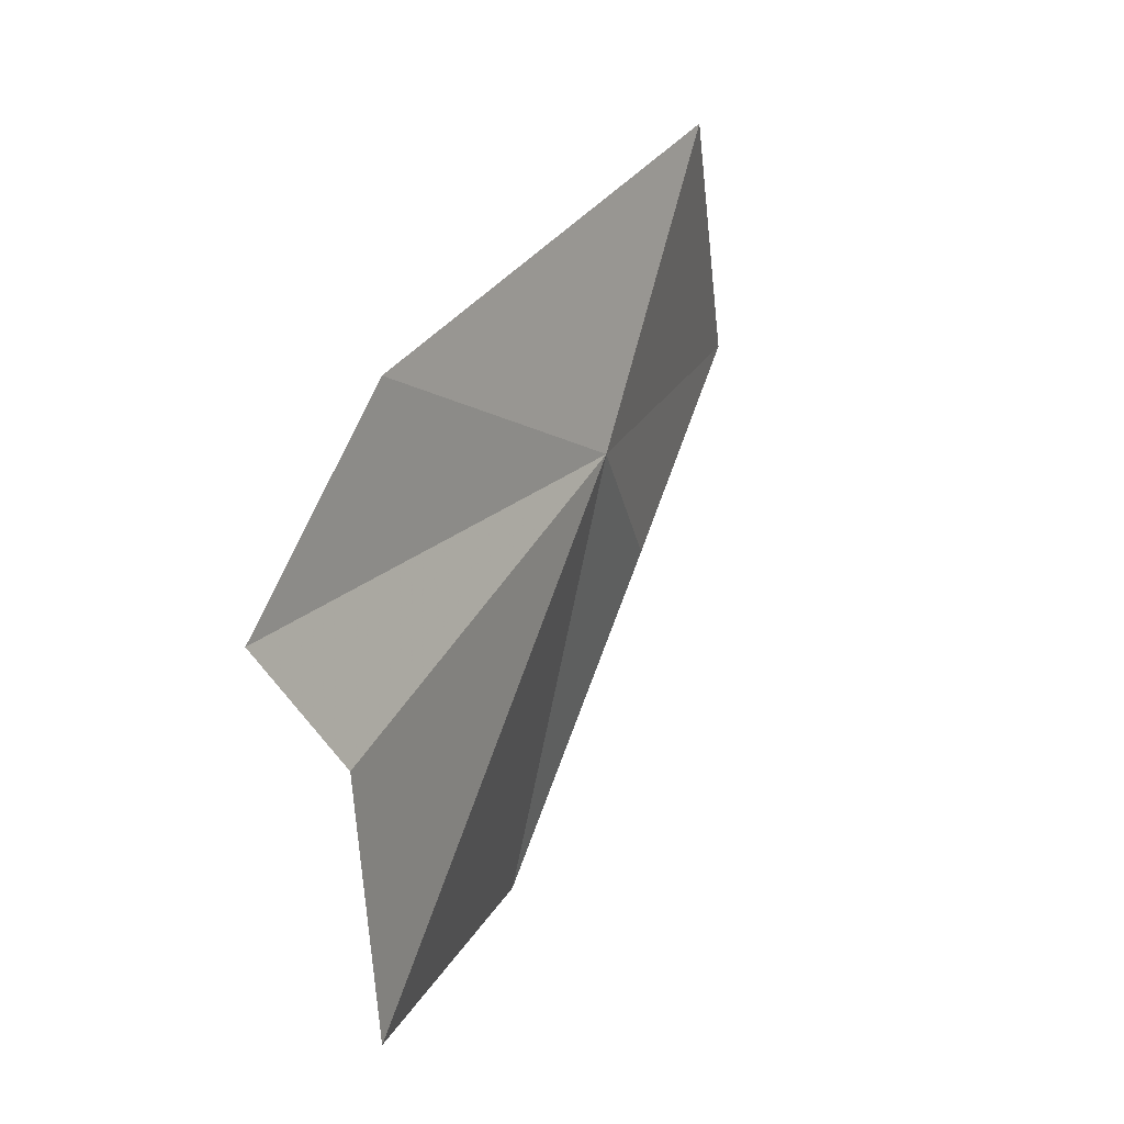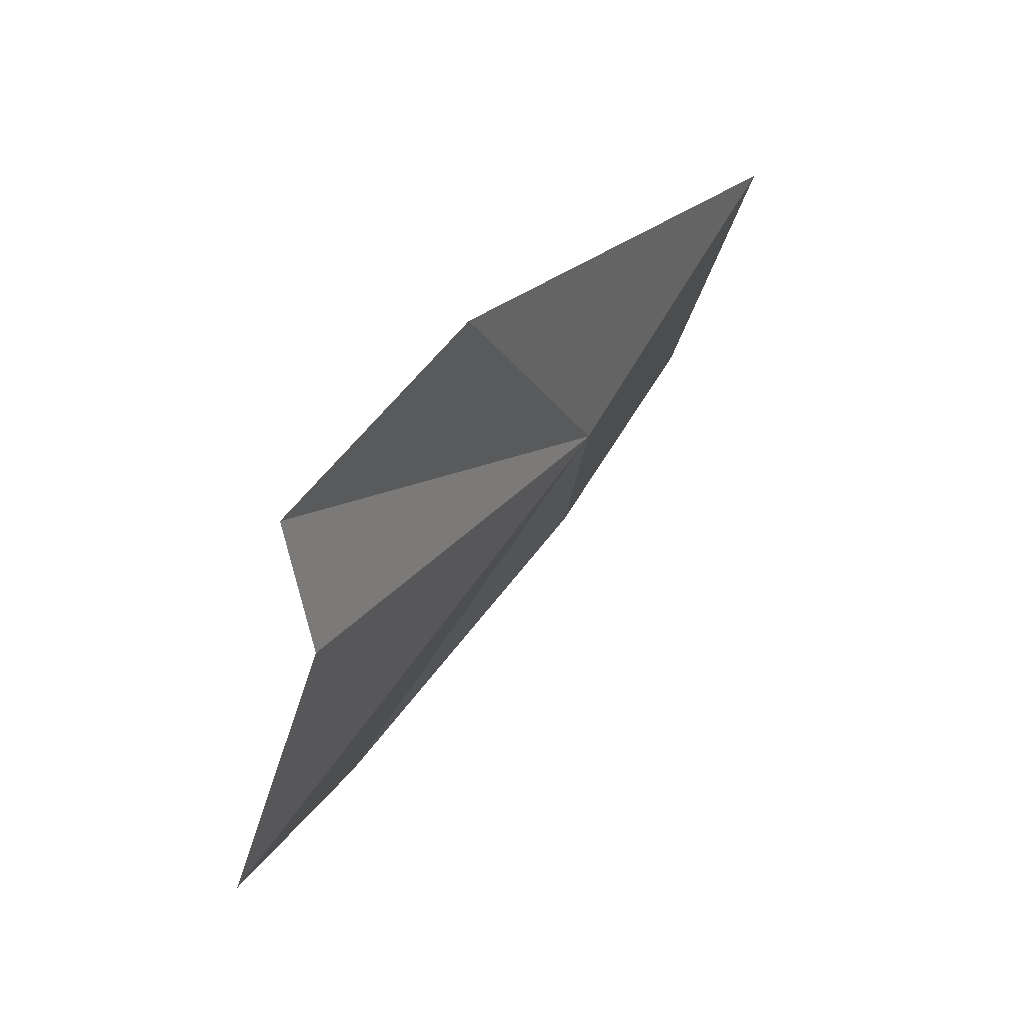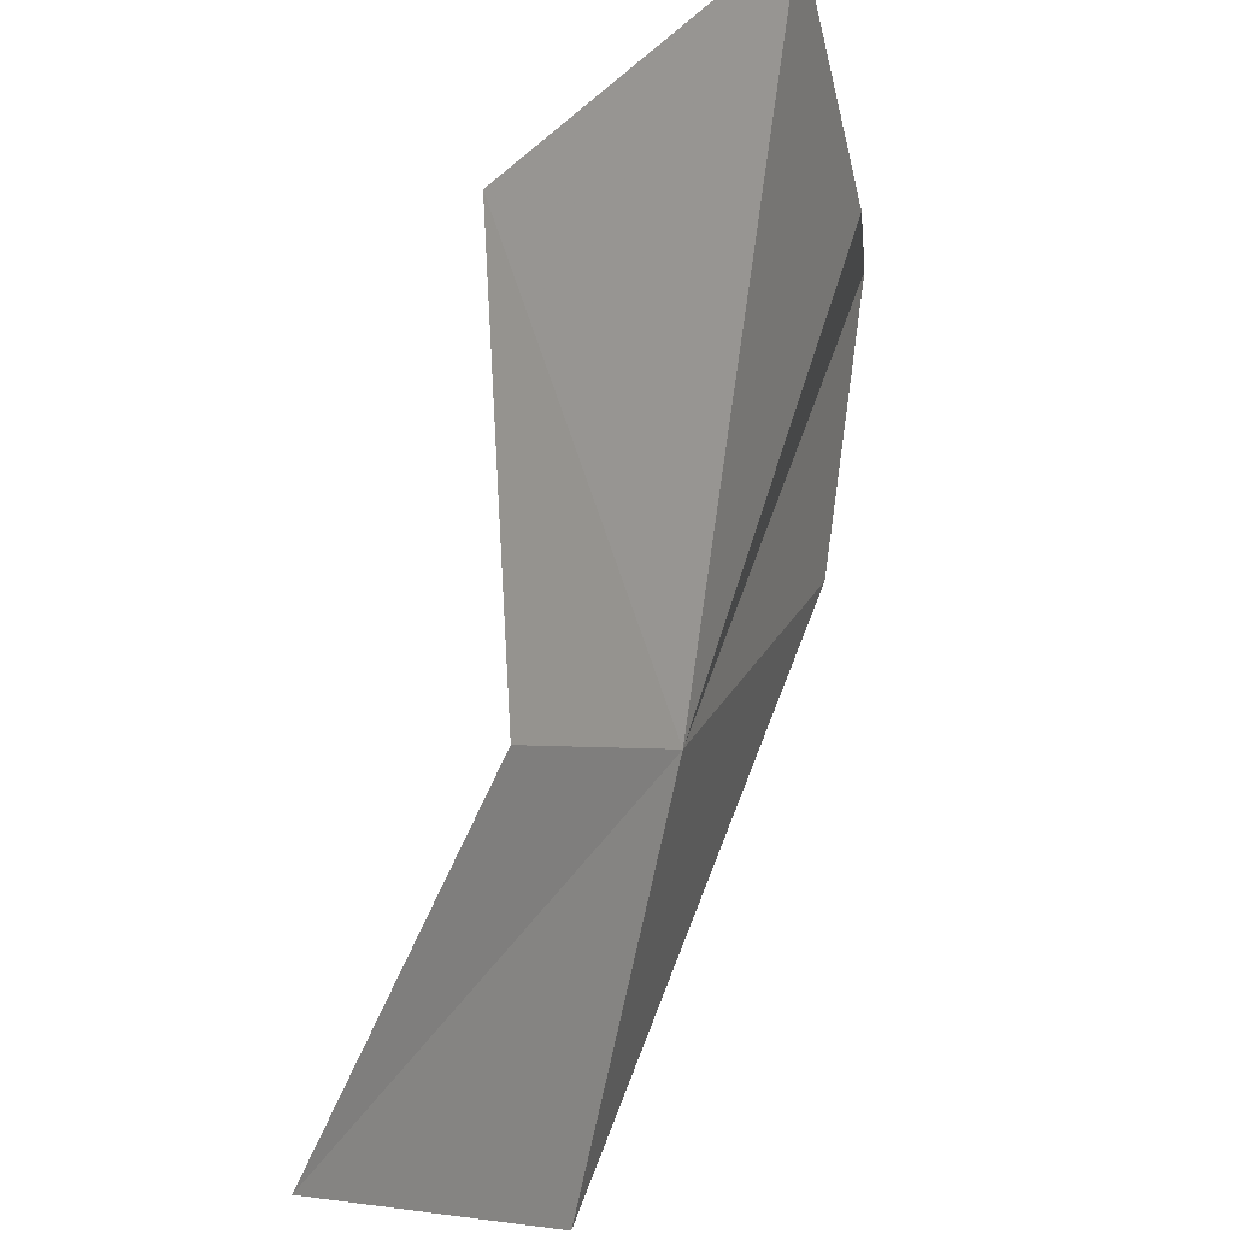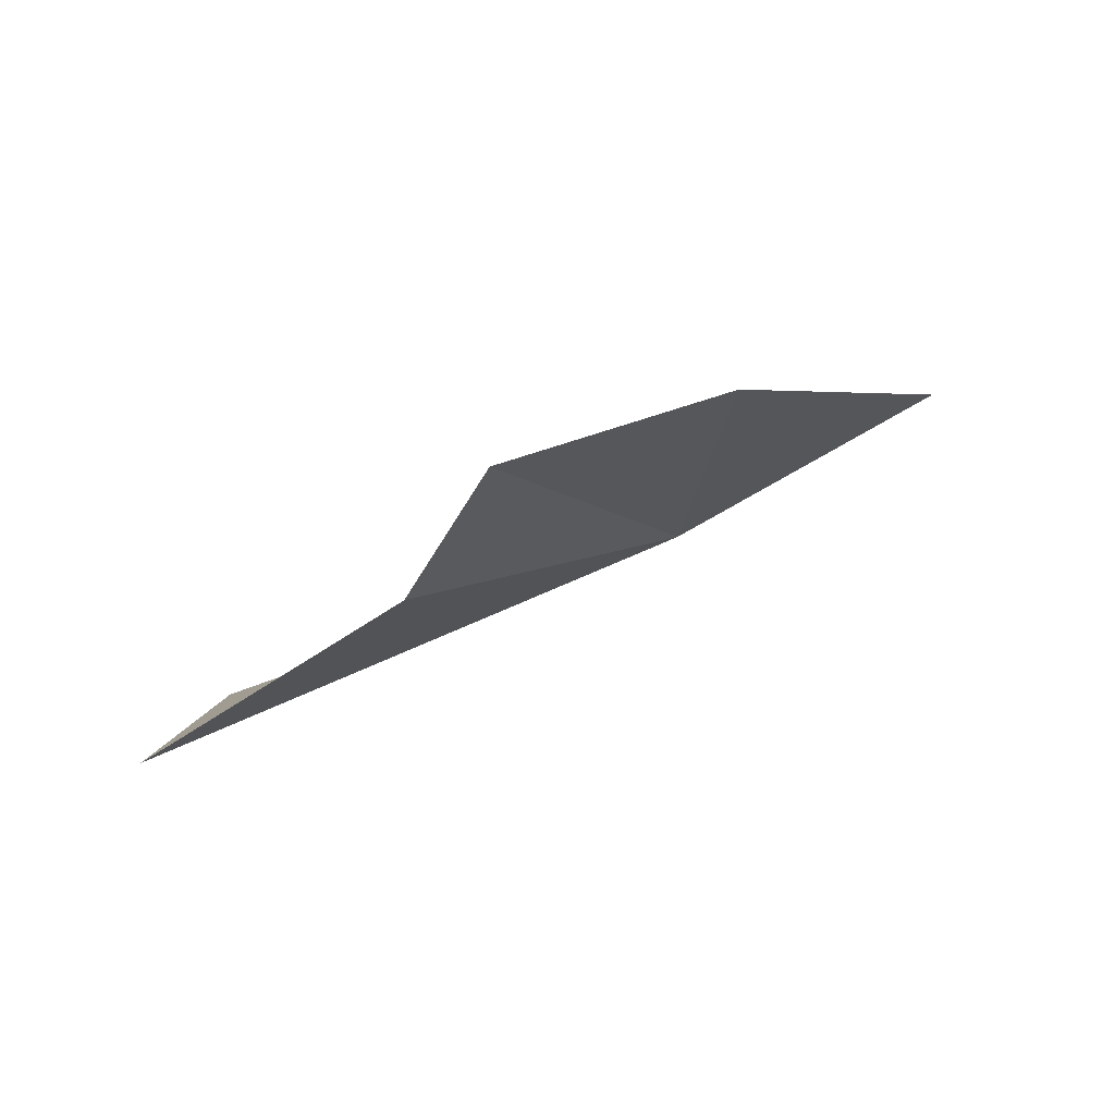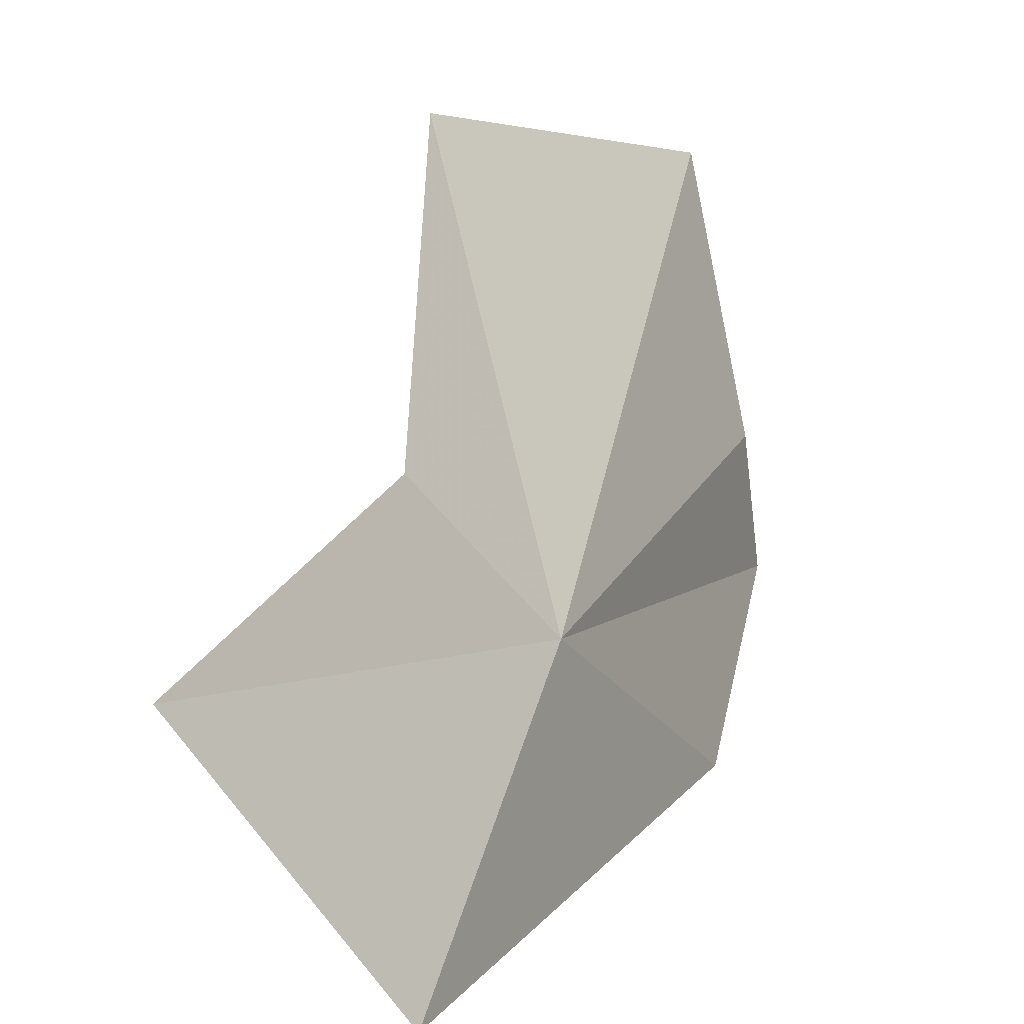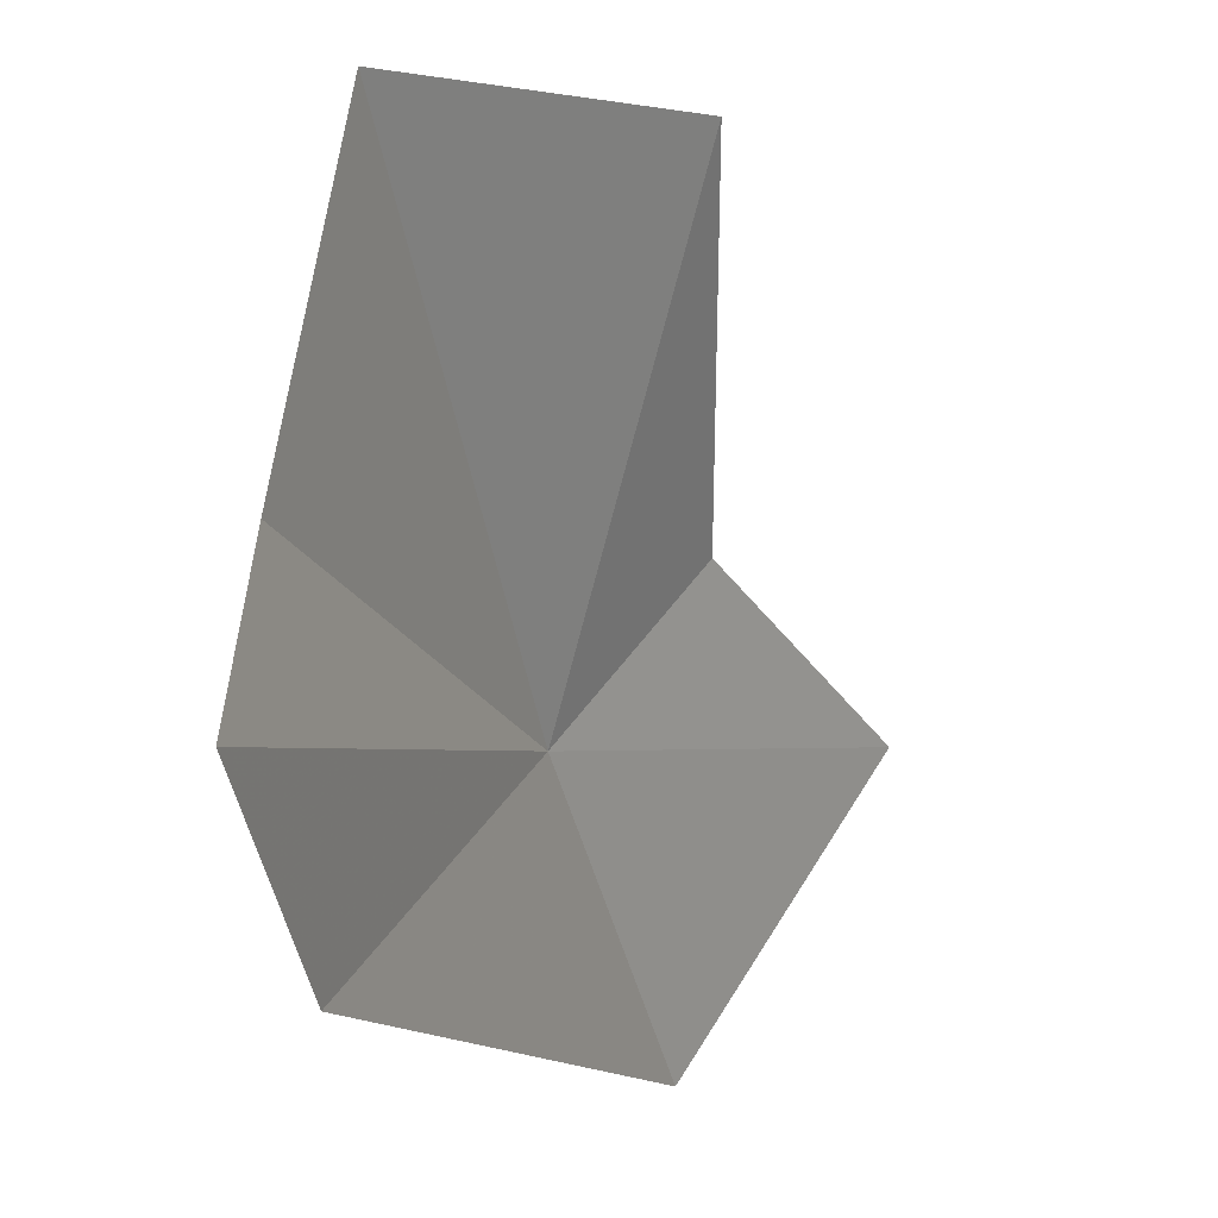
<metadata>
{"format":"obj","ext":"obj","renderer":"f3d","projection":"perspective","resolution":1024,"background":"white","views":[{"elev":-68.5,"azim":-162.8,"up":"+Y"},{"elev":-66.0,"azim":175.6,"up":"+Y"},{"elev":59.4,"azim":-128.1,"up":"+Z"},{"elev":-66.3,"azim":139.2,"up":"+Y"},{"elev":15.0,"azim":-121.7,"up":"+Z"},{"elev":-11.3,"azim":55.2,"up":"+Z"}]}
</metadata>
<code>
v 0.203 0.4874 0.539
v 0.3463 0.2753 0.5037
v 0.3299 0.2974 0.5781
v 0.3636 0.3094 0.7158
v 0.3174 0.4835 0.7499
v 0.2713 0.3547 0.4343
v 0.1164 0.6077 0.4232
v 0.141 0.7027 0.5674
v 0.2071 0.5604 0.6201
f 1 2 3
f 1 4 5
f 1 7 6
f 1 8 7
f 1 6 2
f 1 5 9
f 1 9 8
f 1 3 4

</code>
